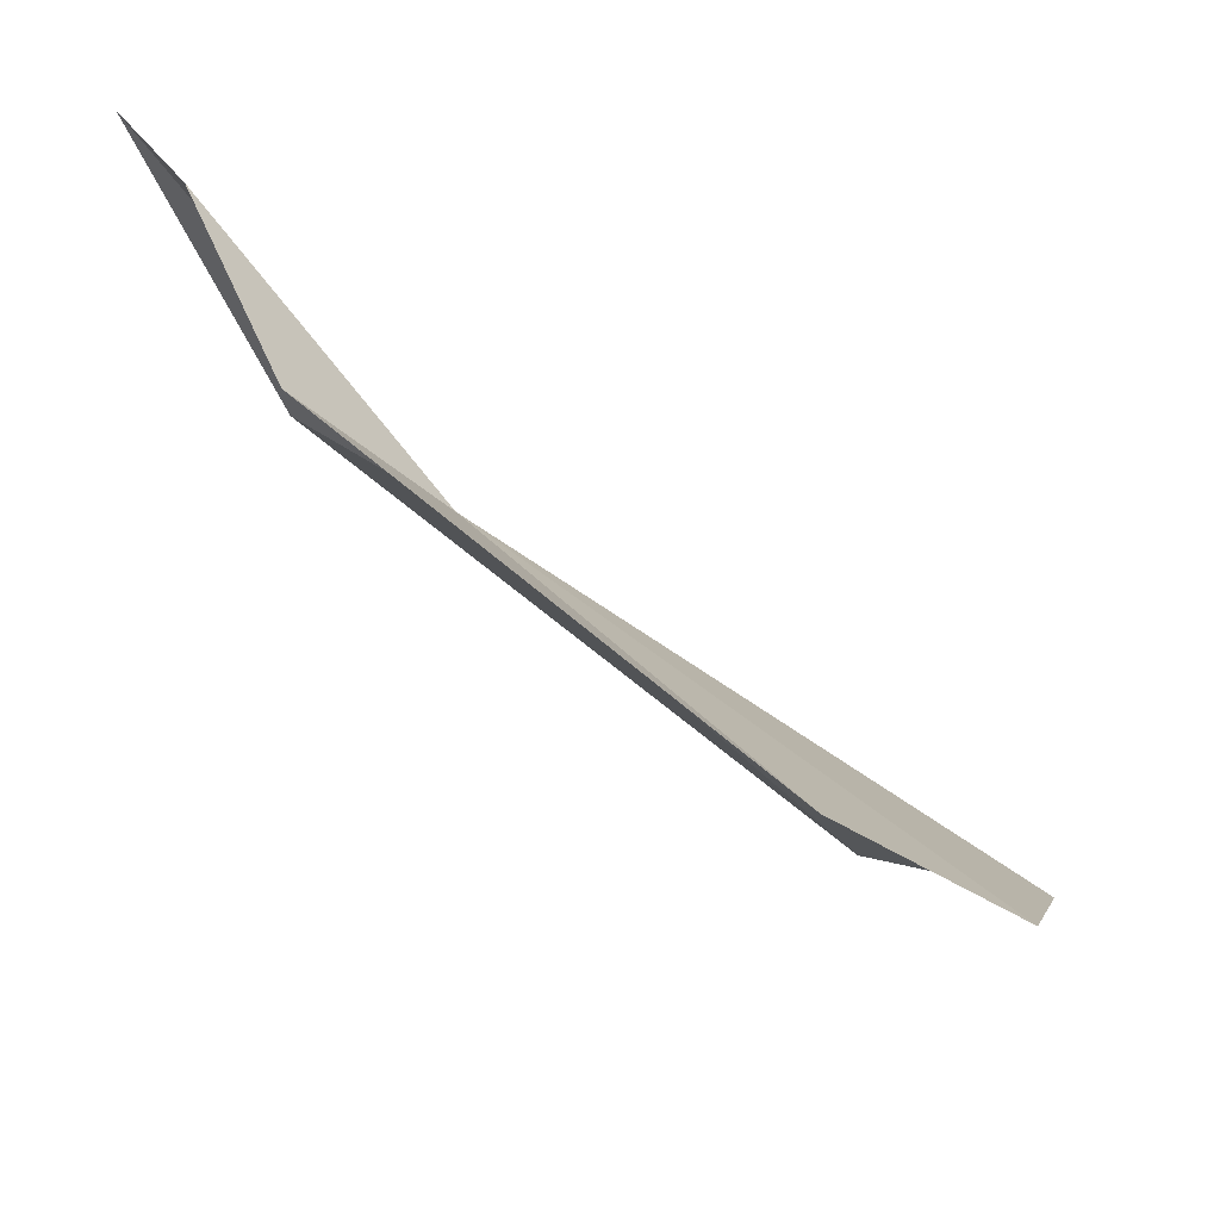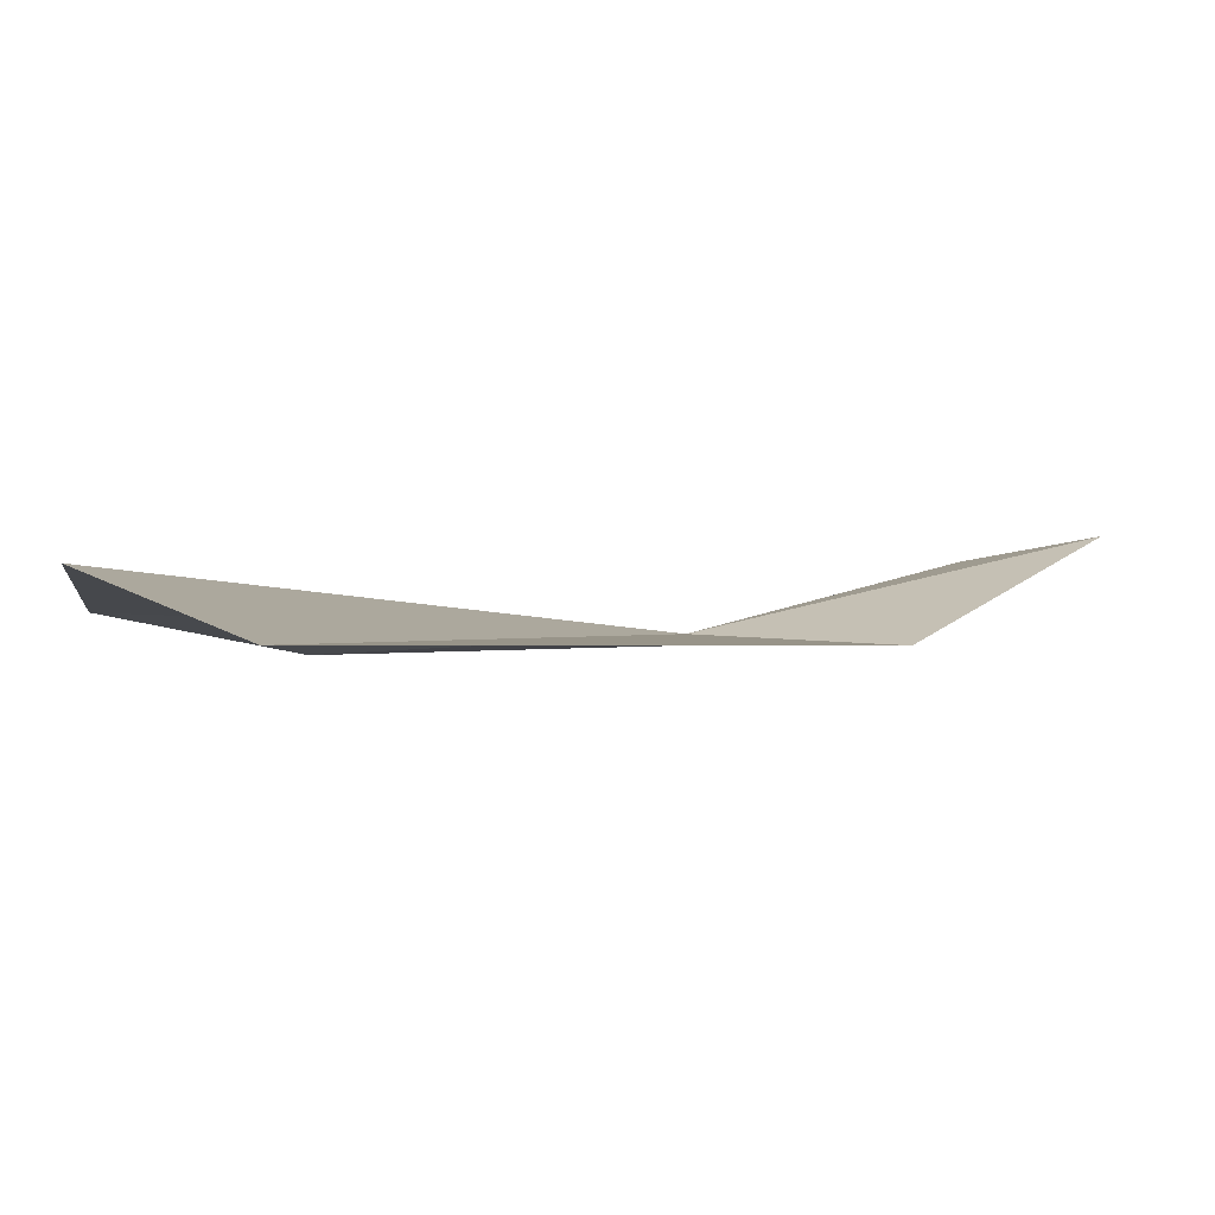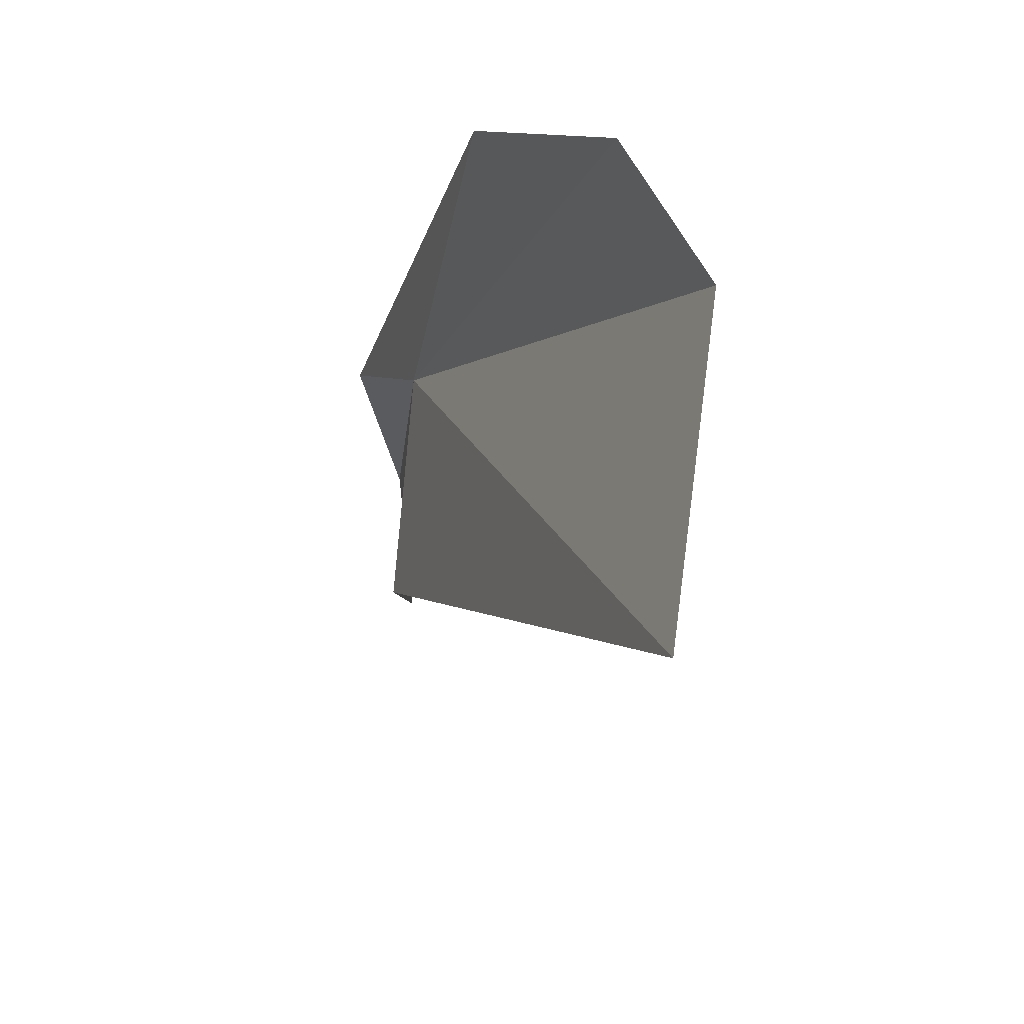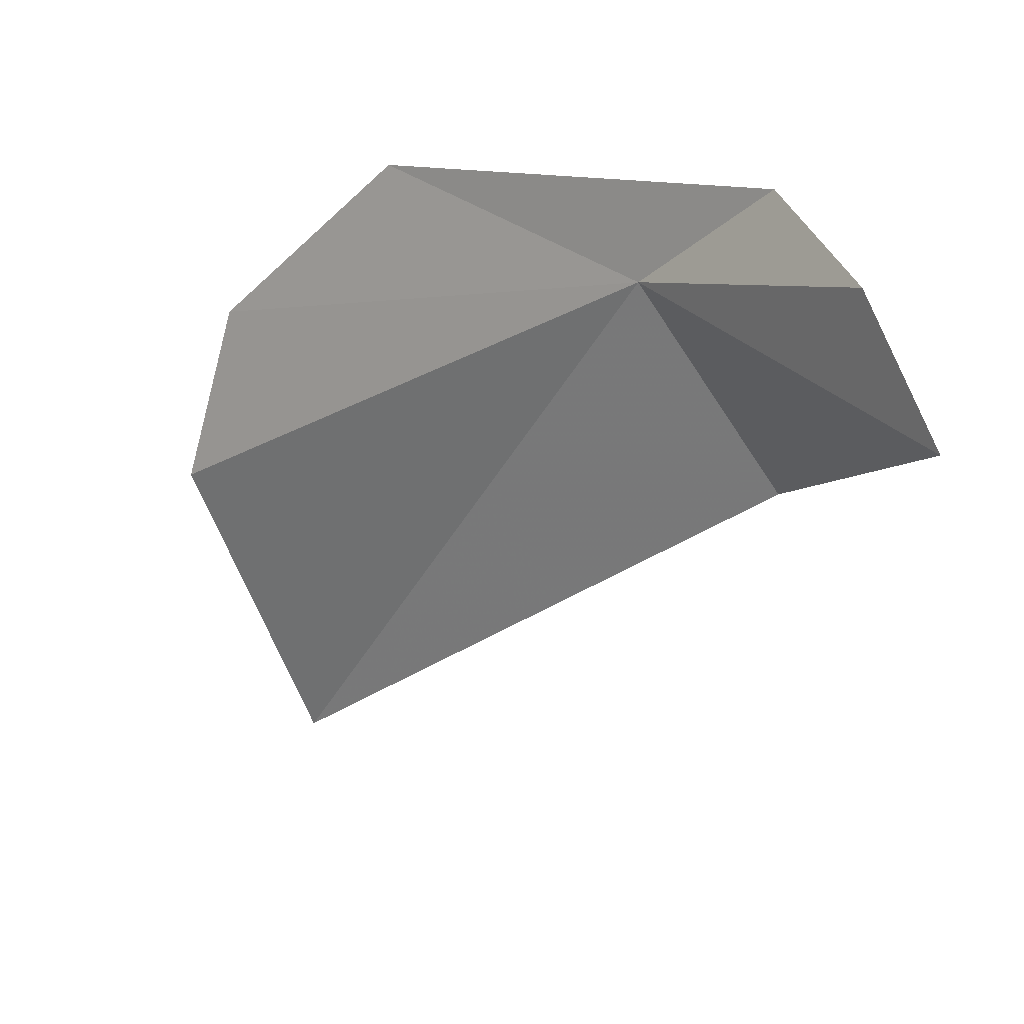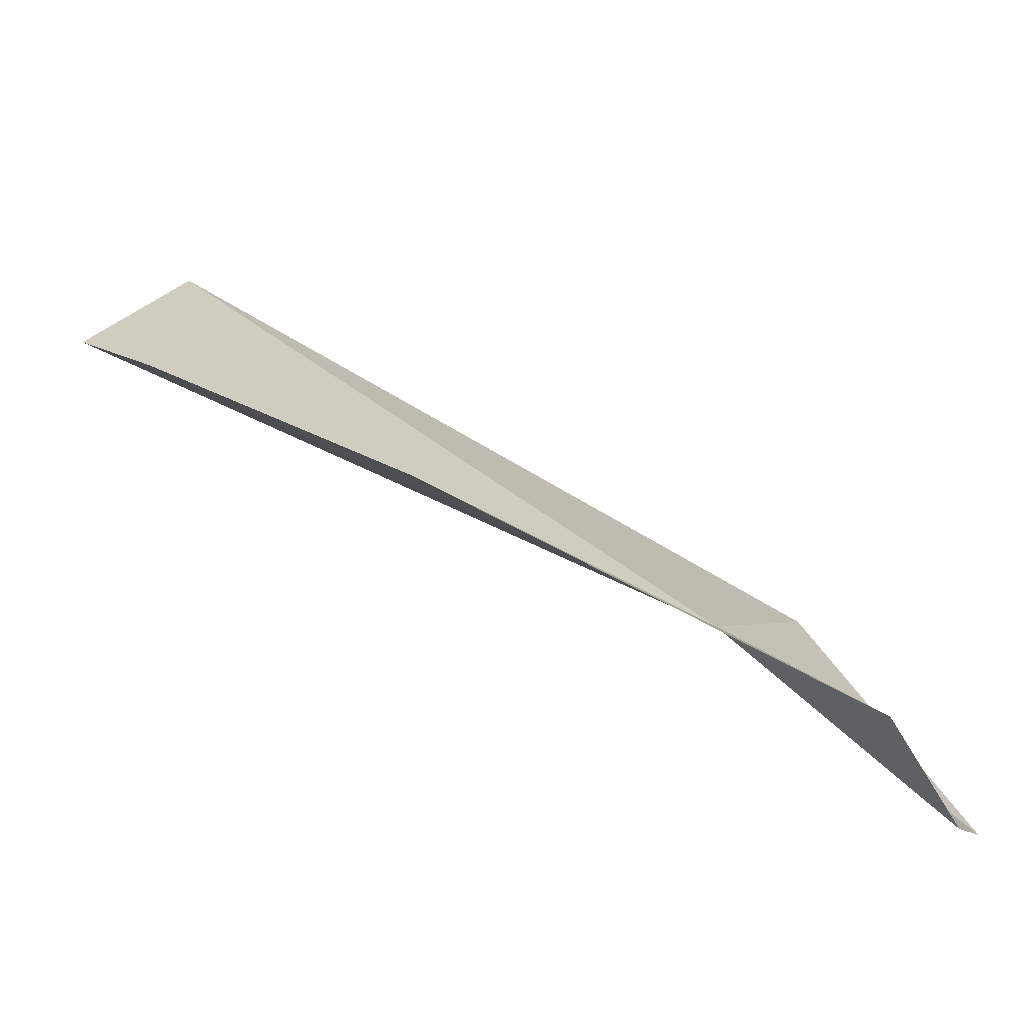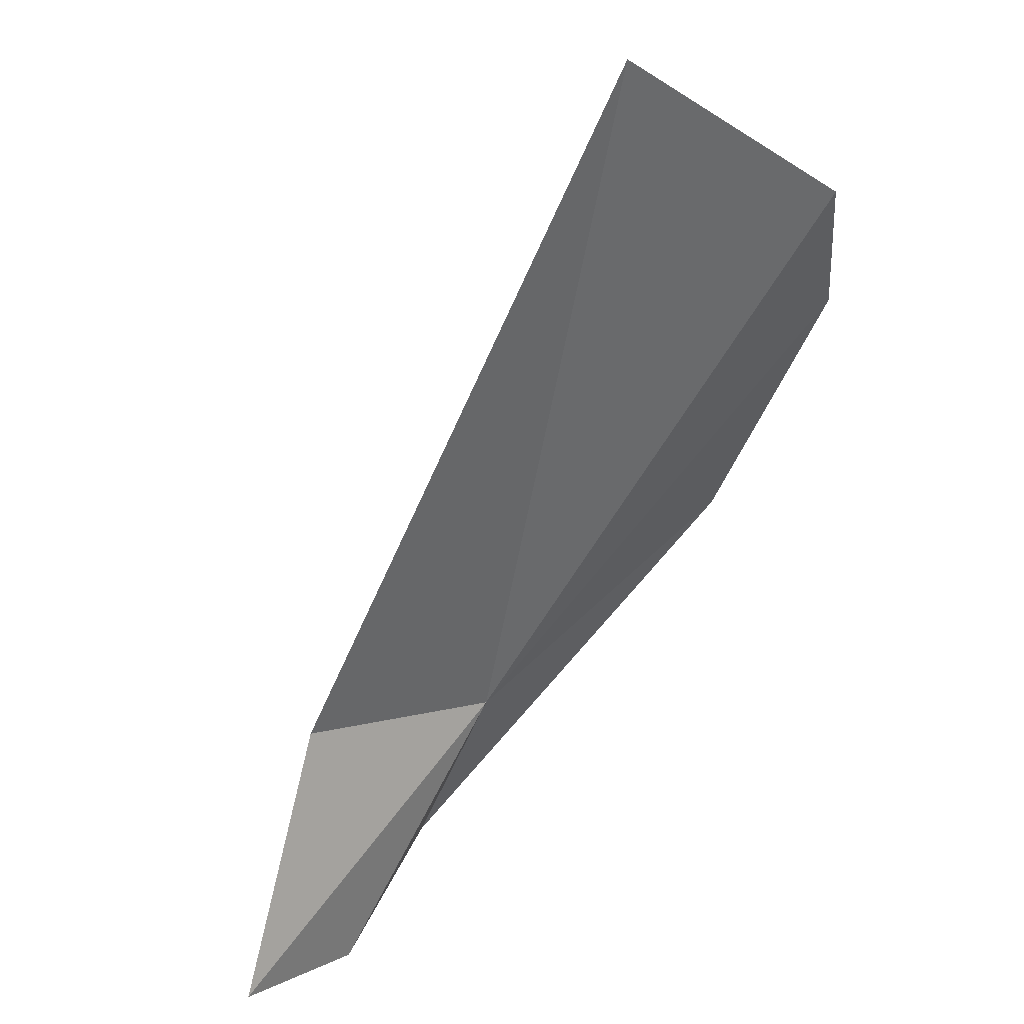
<metadata>
{"format":"obj","ext":"obj","renderer":"f3d","projection":"perspective","resolution":1024,"background":"white","views":[{"elev":68.3,"azim":-177.4,"up":"+Z"},{"elev":-75.9,"azim":-35.5,"up":"+Z"},{"elev":-47.6,"azim":-138.9,"up":"+Z"},{"elev":40.4,"azim":8.8,"up":"+Z"},{"elev":37.1,"azim":-17.8,"up":"+Y"},{"elev":-52.4,"azim":-162.6,"up":"+Y"}]}
</metadata>
<code>
v 10.7 36.07 16.74
v 9.882 36.32 16.06
v 10.13 36.14 15.64
v 10.94 35.85 16.54
v 11.15 35.59 16.85
v 9.945 36.44 16.34
v 11.03 35.76 16.98
v 10.25 36.42 16.69
v 10.9 36.02 16.96
f 1 3 2
f 1 5 4
f 1 2 6
f 1 7 5
f 1 6 8
f 1 8 9
f 1 9 7
f 1 4 3

</code>
